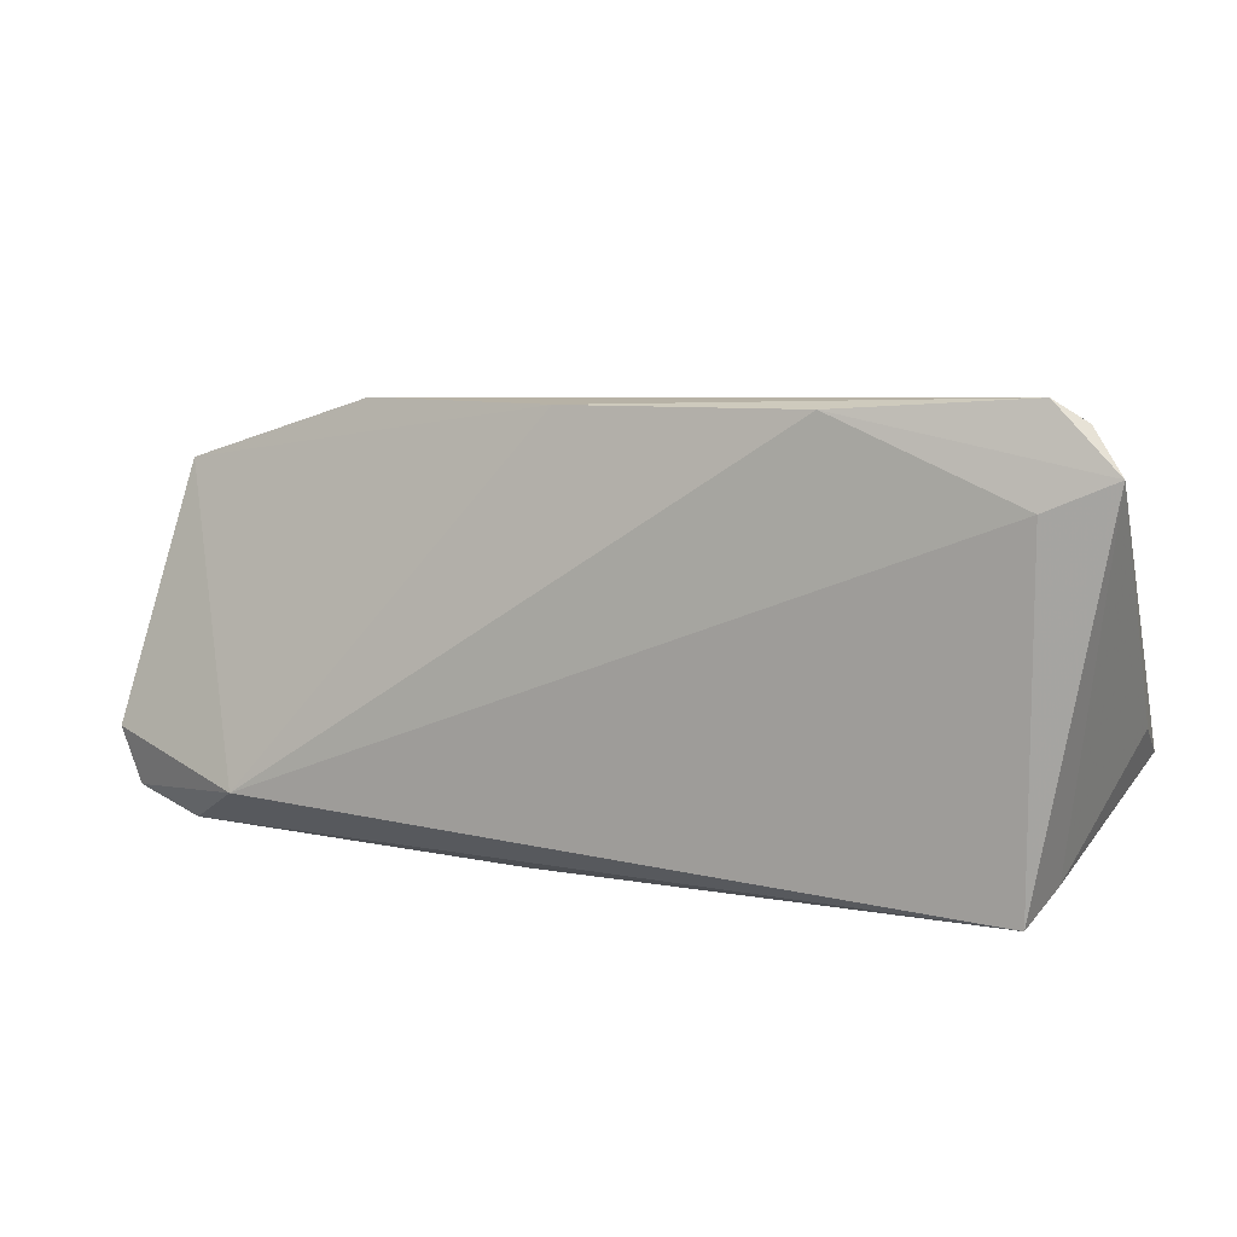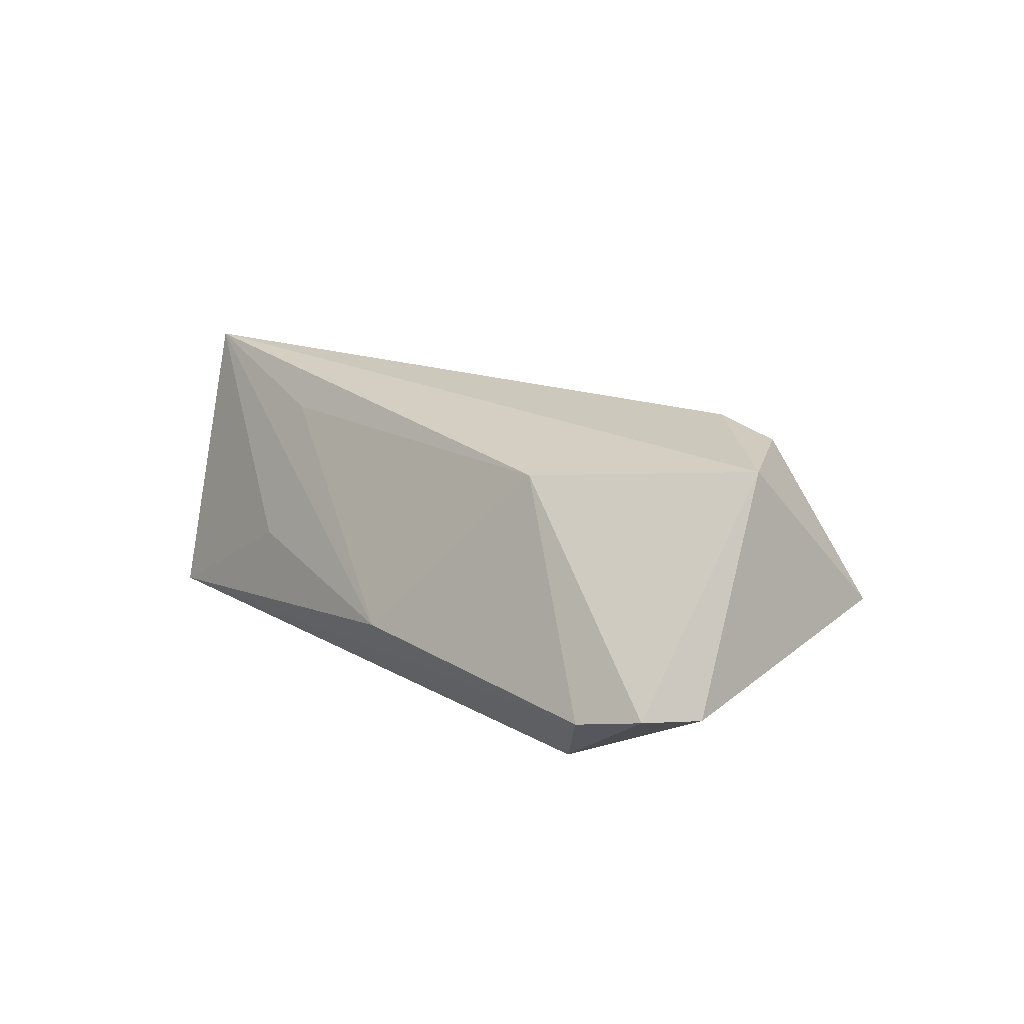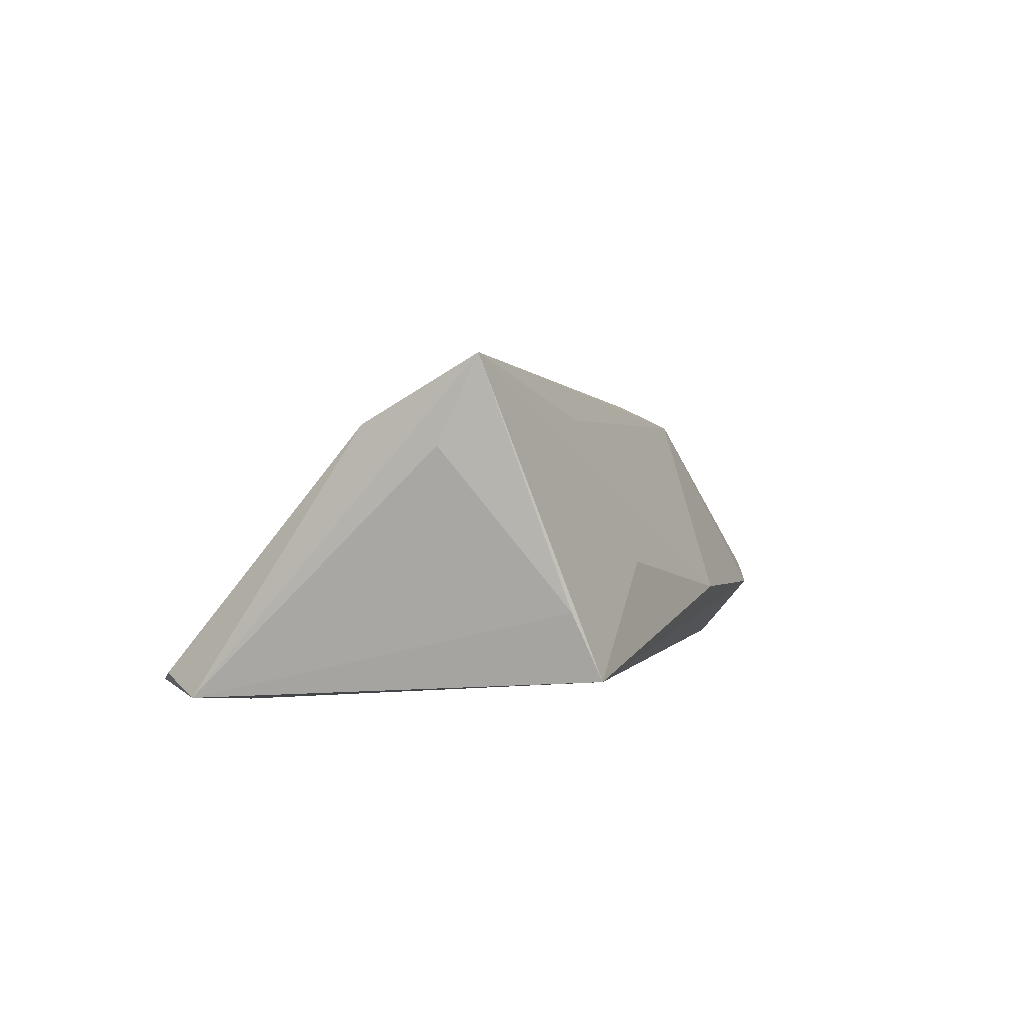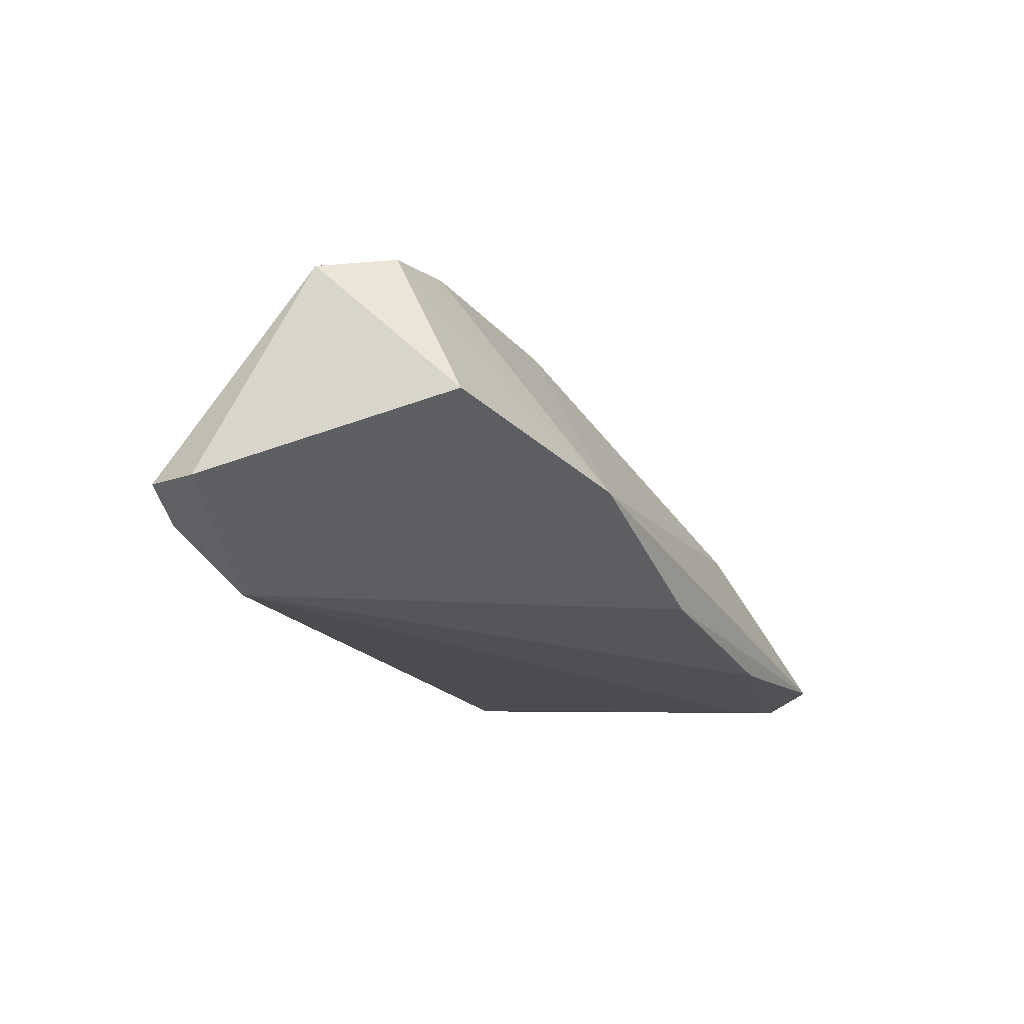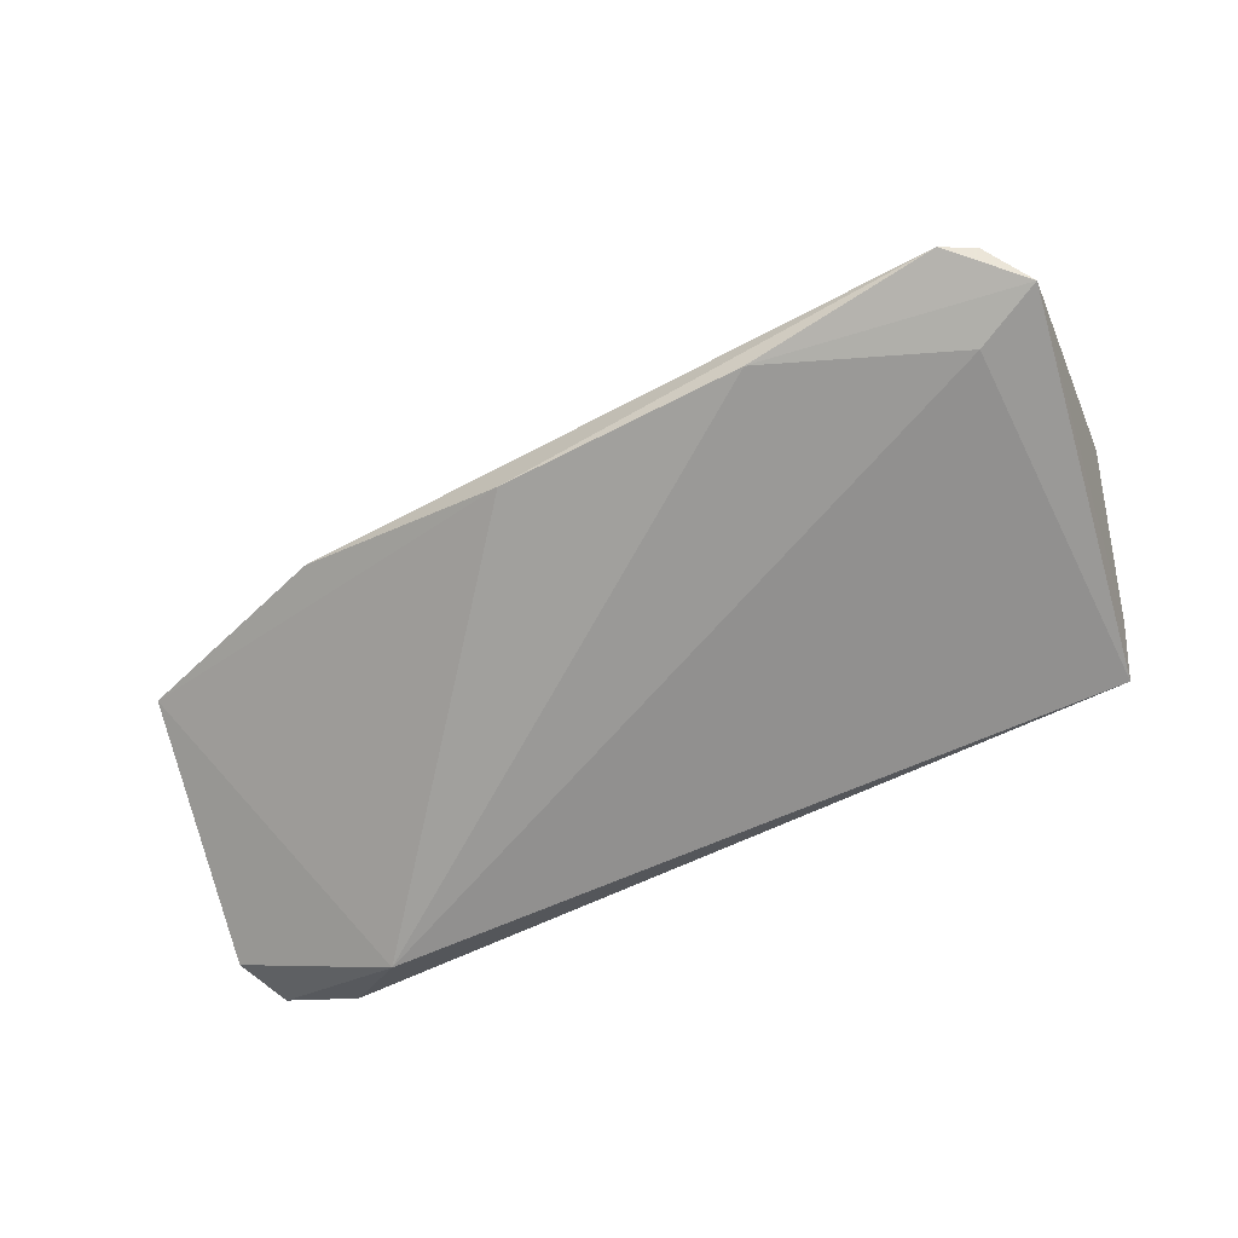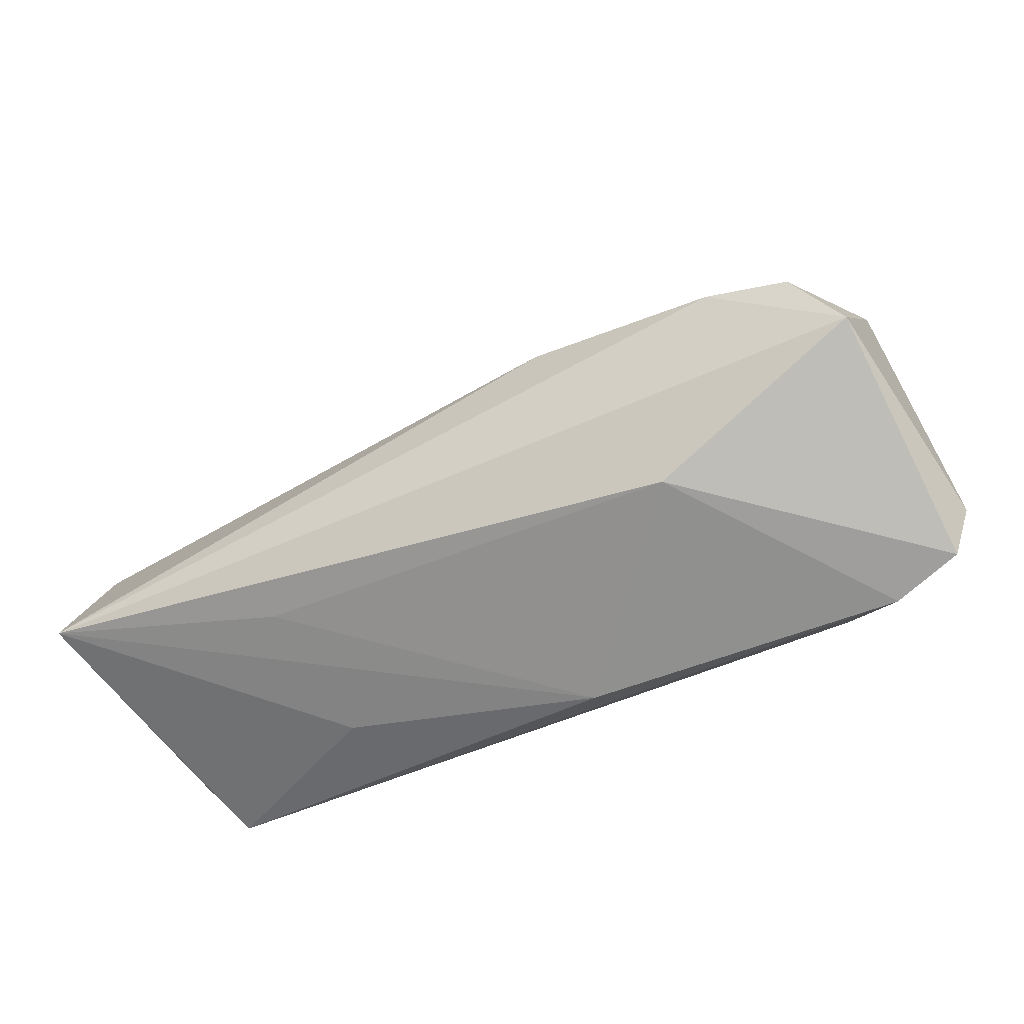
<metadata>
{"format":"obj","ext":"obj","renderer":"f3d","projection":"perspective","resolution":1024,"background":"white","views":[{"elev":9.1,"azim":-160.7,"up":"+Y"},{"elev":13.1,"azim":55.3,"up":"+Z"},{"elev":2.7,"azim":-71.6,"up":"+Z"},{"elev":-18.5,"azim":114.3,"up":"+Z"},{"elev":-68.9,"azim":-152.3,"up":"+Z"},{"elev":-43.1,"azim":26.1,"up":"+Y"}]}
</metadata>
<code>
v 0.0519 -0.02212 -0.009875
v -0.04604 0.01789 -0.01718
v -0.04535 -0.02534 -0.01338
v -0.02426 -0.01604 0.01599
v 0.0409 0.008645 0.02182
v 0.03084 0.02709 -0.006038
v 0.05648 0.01913 -0.0003185
v 0.03075 -0.01379 0.01492
v 0.05127 0.007821 0.02033
v -0.05053 0.0266 -0.01388
v 0.06061 -0.01936 -0.007717
v 0.04362 -0.01701 -0.01718
v 0.005579 0.0273 -0.01447
v -0.01571 0.02559 -0.001968
v 0.06283 -0.01234 -0.008222
v -0.05422 0.02144 -0.01612
v -0.02185 -0.02324 -0.001555
v -0.0477 -0.02242 -0.005463
v 0.01619 0.01077 0.02028
v -0.05411 -0.008813 0.01318
v -0.02378 0.02761 -0.01718
v 0.01123 -0.02534 -0.007307
v 0.05747 2.518e-05 0.0183
v -0.02904 -0.0105 0.02225
v -0.01269 0.01627 0.01016
v -0.0539 -0.01359 0.02337
v -0.04661 0.02916 -0.01522
v -0.05245 0.0008556 0.01548
f 3 12 1
f 6 13 27
f 15 23 11
f 11 12 15
f 1 12 11
f 7 6 9
f 9 23 7
f 7 23 15
f 15 12 7
f 12 13 7
f 7 13 6
f 26 23 24
f 22 3 1
f 20 26 16
f 21 13 12
f 16 27 21
f 21 27 13
f 5 19 26
f 26 24 5
f 9 6 5
f 6 19 5
f 5 23 9
f 5 24 23
f 6 27 14
f 14 27 25
f 14 19 6
f 25 19 14
f 10 27 16
f 8 23 26
f 8 11 23
f 1 11 8
f 8 22 1
f 26 3 17
f 17 22 26
f 3 22 17
f 18 3 26
f 26 20 18
f 16 3 18
f 18 20 16
f 16 21 2
f 2 21 12
f 2 3 16
f 12 3 2
f 28 19 25
f 26 19 28
f 25 27 28
f 27 10 28
f 16 26 28
f 28 10 16
f 26 22 4
f 4 8 26
f 22 8 4

</code>
